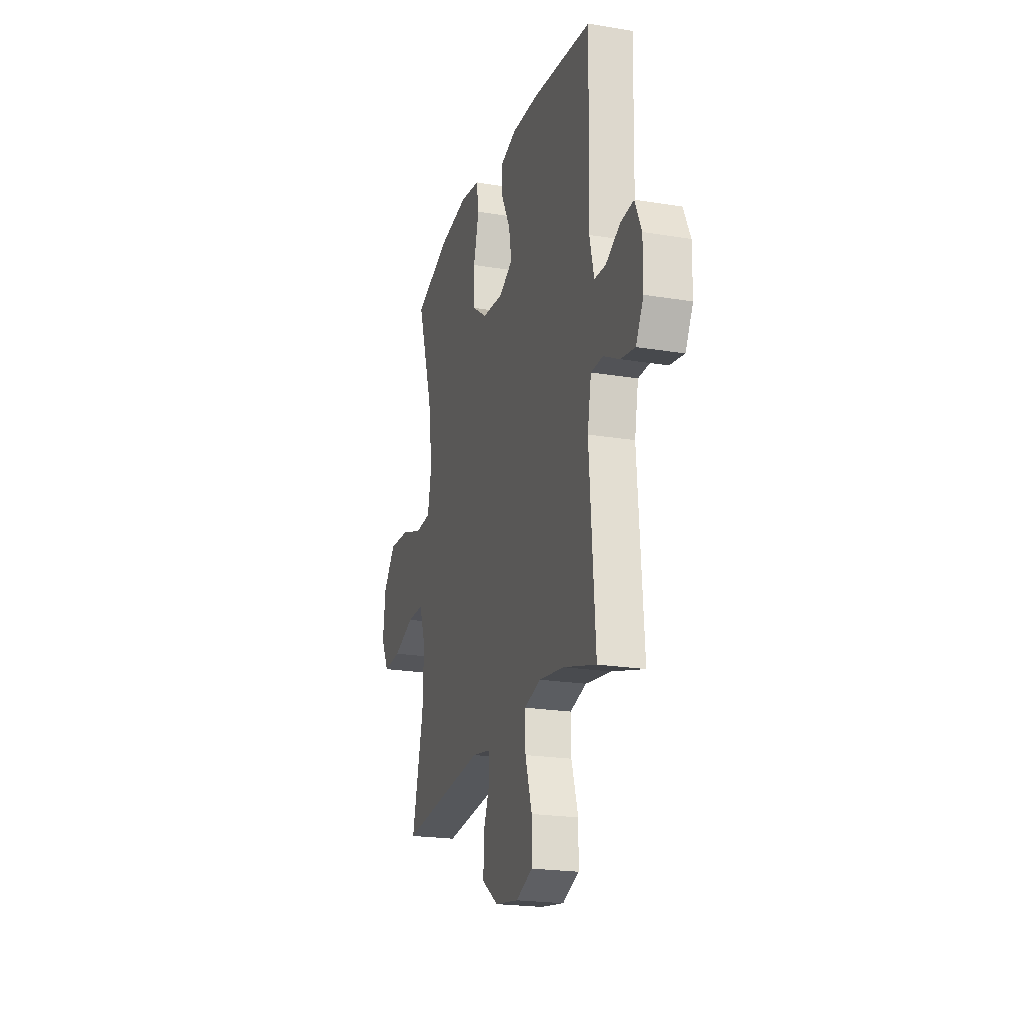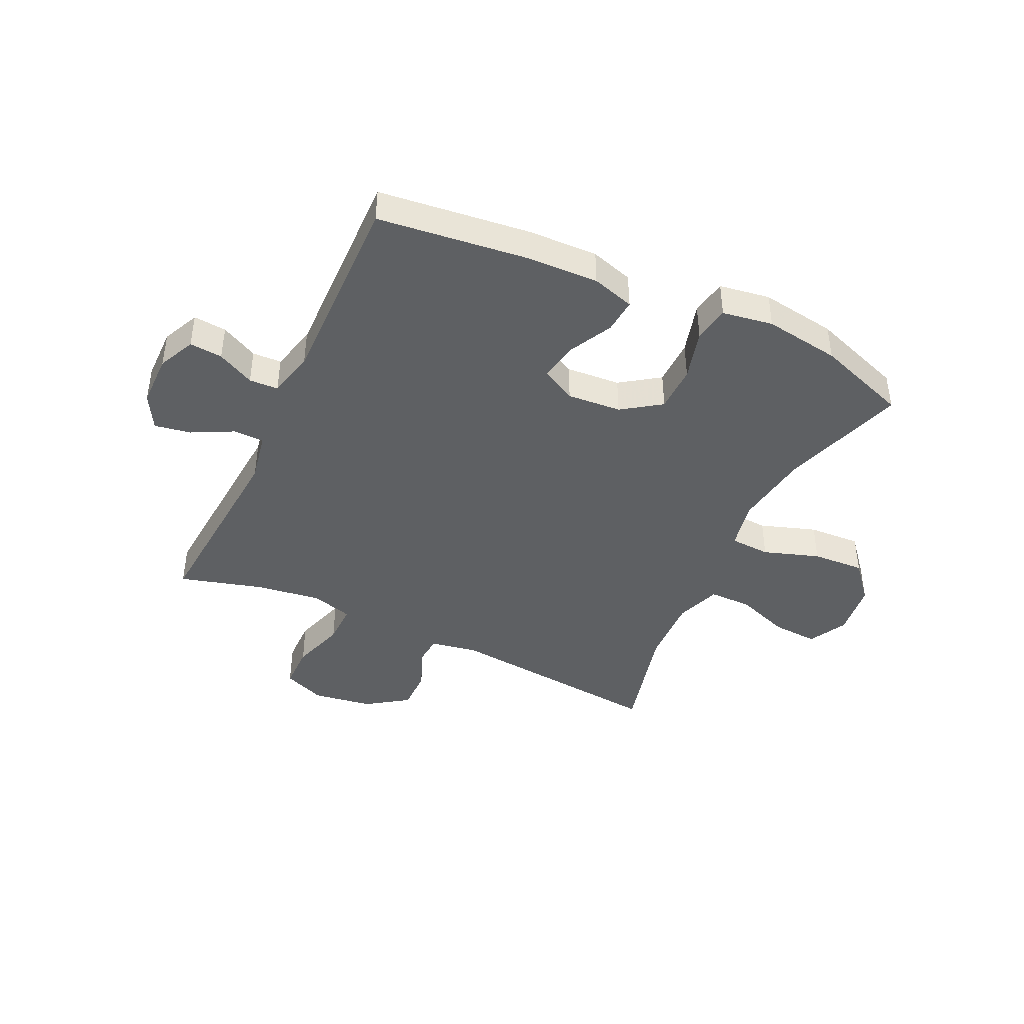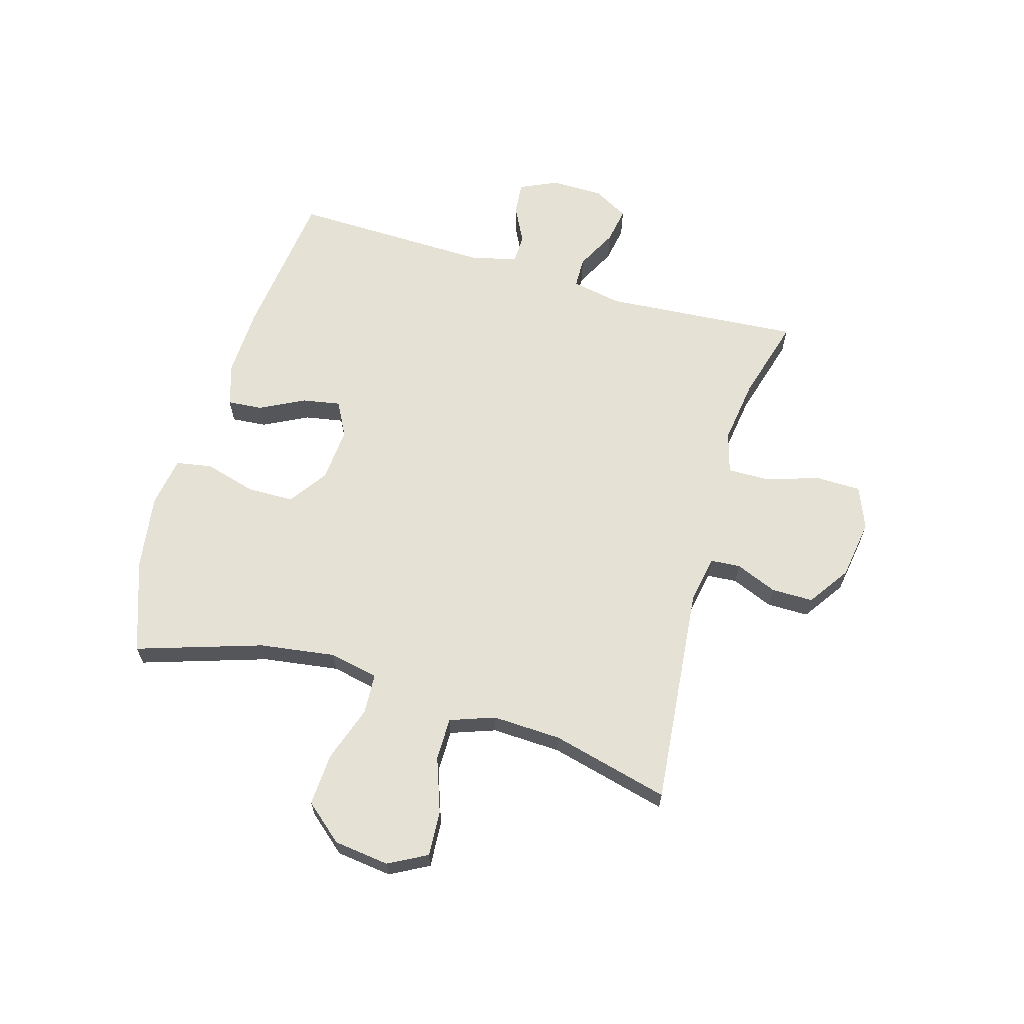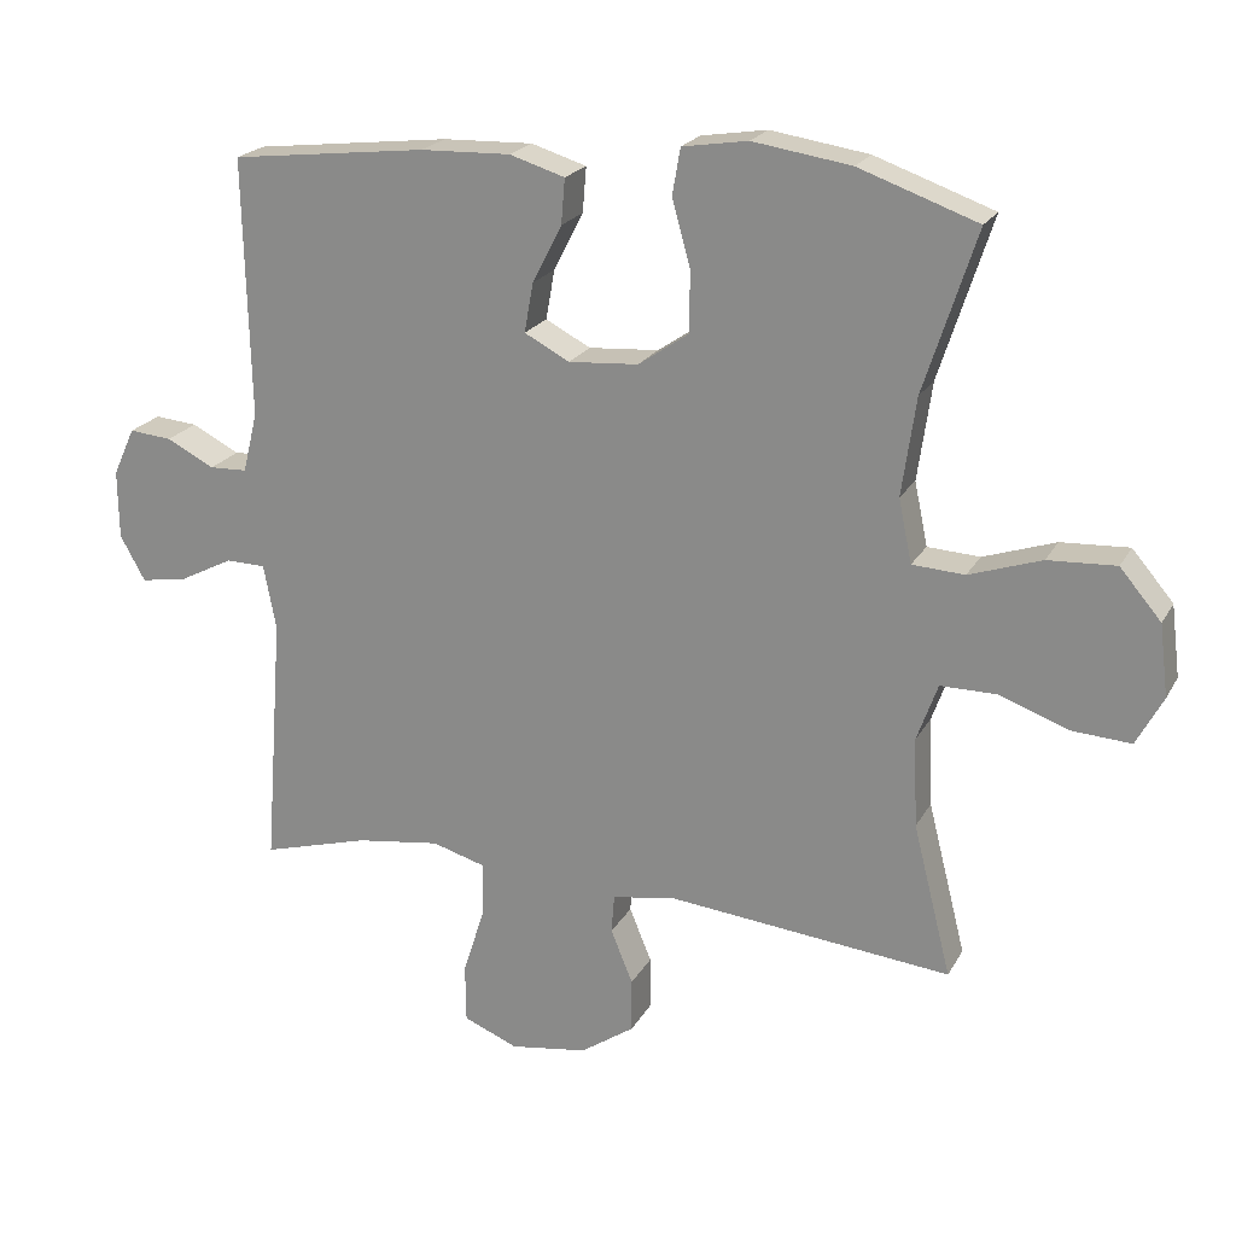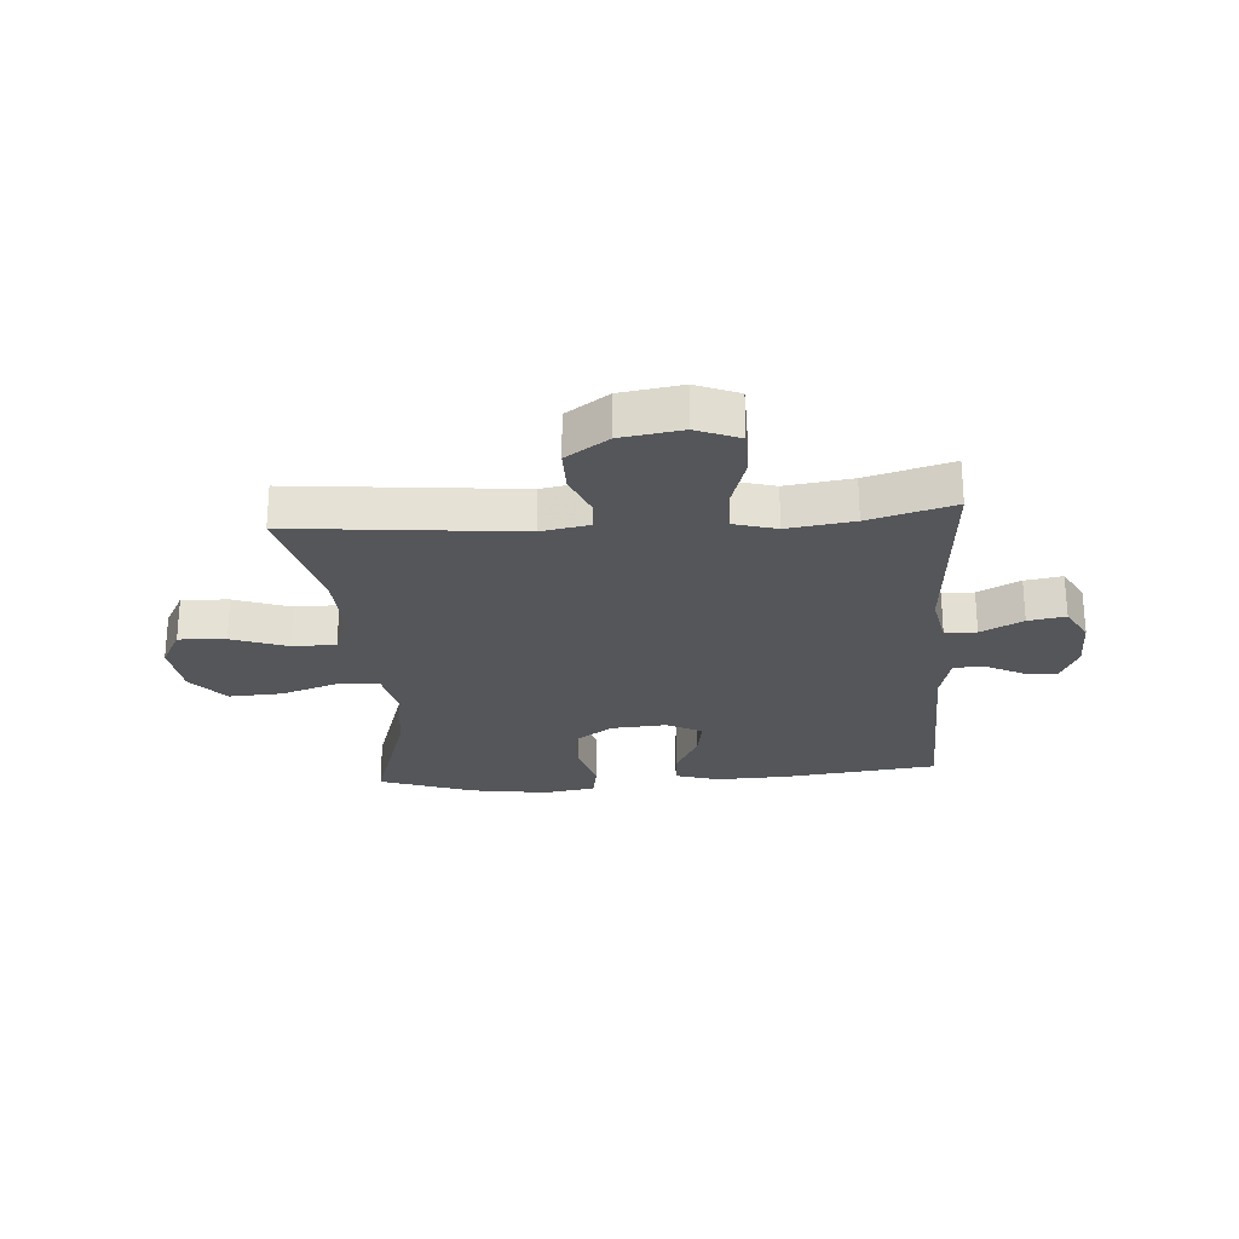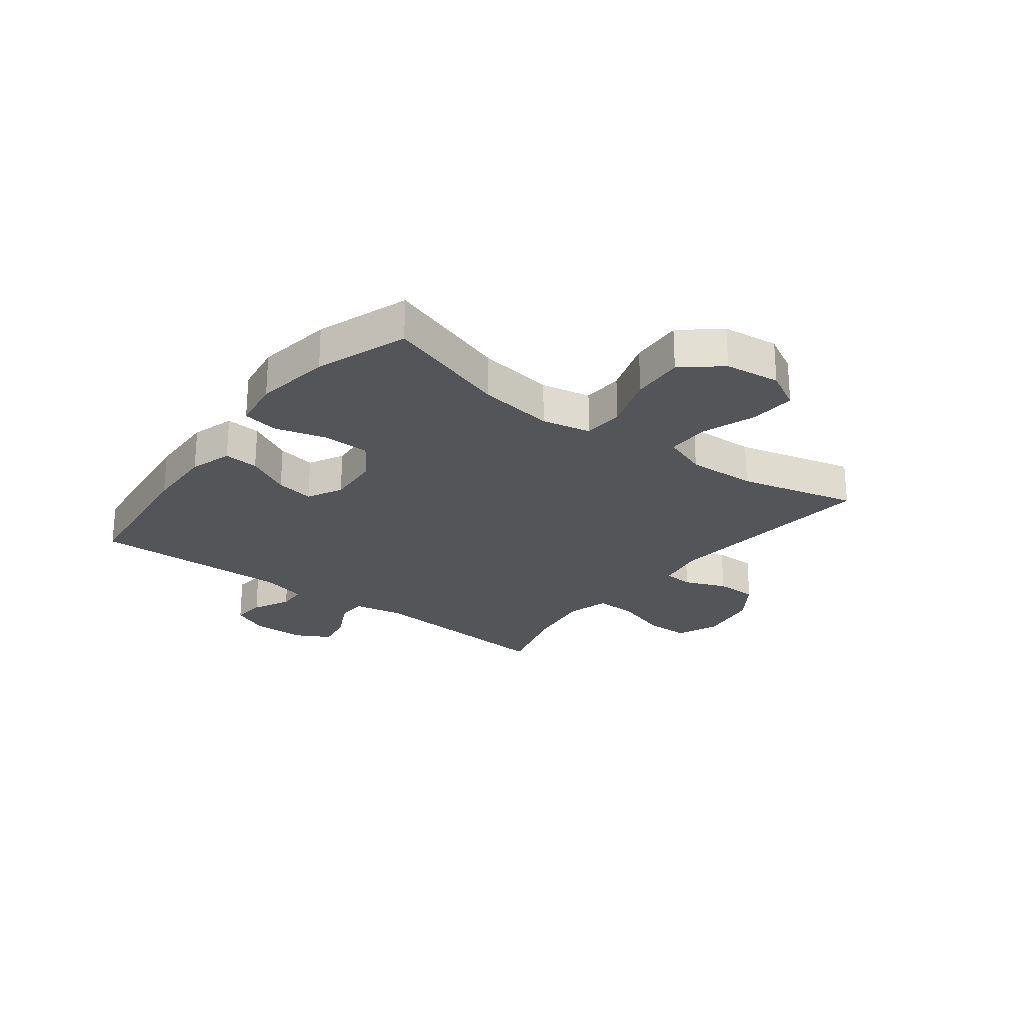
<metadata>
{"format":"obj","ext":"obj","renderer":"f3d","projection":"perspective","resolution":1024,"background":"white","views":[{"elev":-21.4,"azim":-106.4,"up":"+Z"},{"elev":-42.6,"azim":-25.2,"up":"+Y"},{"elev":64.3,"azim":106.3,"up":"+Y"},{"elev":21.3,"azim":21.9,"up":"+Z"},{"elev":-25.3,"azim":-175.7,"up":"+Y"},{"elev":-24.7,"azim":52.6,"up":"+Y"}]}
</metadata>
<code>
v 0.5 0.07 -0.5
v 0.112 0.07 -0.461
v 0.029 0.07 -0.476
v 0.025 0.07 -0.528
v 0.055 0.07 -0.601
v 0.055 0.07 -0.674
v -0.018 0.07 -0.724
v -0.123 0.07 -0.74
v -0.197 0.07 -0.71
v -0.198 0.07 -0.631
v -0.168 0.07 -0.536
v -0.167 0.07 -0.464
v -0.24 0.07 -0.443
v -0.354 0.07 -0.459
v -0.5 0.07 -0.5
v -0.474 0.07 -0.155
v -0.491 0.07 -0.067
v -0.545 0.07 -0.066
v -0.617 0.07 -0.103
v -0.681 0.07 -0.114
v -0.715 0.07 -0.053
v -0.716 0.07 0.04
v -0.686 0.07 0.105
v -0.628 0.07 0.1
v -0.563 0.07 0.067
v -0.512 0.07 0.069
v -0.492 0.07 0.15
v -0.5 0.07 0.5
v -0.234 0.07 0.531
v -0.112 0.07 0.535
v -0.037 0.07 0.512
v -0.042 0.07 0.451
v -0.082 0.07 0.373
v -0.094 0.07 0.306
v -0.033 0.07 0.274
v 0.062 0.07 0.281
v 0.13 0.07 0.328
v 0.131 0.07 0.41
v 0.106 0.07 0.5
v 0.117 0.07 0.563
v 0.206 0.07 0.577
v 0.339 0.07 0.557
v 0.5 0.07 0.5
v 0.429 0.07 0.281
v 0.41 0.07 0.148
v 0.428 0.07 0.062
v 0.499 0.07 0.058
v 0.597 0.07 0.091
v 0.689 0.07 0.096
v 0.745 0.07 0.03
v 0.757 0.07 -0.067
v 0.721 0.07 -0.134
v 0.641 0.07 -0.129
v 0.546 0.07 -0.095
v 0.471 0.07 -0.095
v 0.443 0.07 -0.173
v 0.448 0.07 -0.294
v 0.5 0 -0.5
v 0.112 0 -0.461
v 0.029 0 -0.476
v 0.025 0 -0.528
v 0.055 0 -0.601
v 0.055 0 -0.674
v -0.018 0 -0.724
v -0.123 0 -0.74
v -0.197 0 -0.71
v -0.198 0 -0.631
v -0.168 0 -0.536
v -0.167 0 -0.464
v -0.24 0 -0.443
v -0.354 0 -0.459
v -0.5 0 -0.5
v -0.474 0 -0.155
v -0.491 0 -0.067
v -0.545 0 -0.066
v -0.617 0 -0.103
v -0.681 0 -0.114
v -0.715 0 -0.053
v -0.716 0 0.04
v -0.686 0 0.105
v -0.628 0 0.1
v -0.563 0 0.067
v -0.512 0 0.069
v -0.492 0 0.15
v -0.5 0 0.5
v -0.234 0 0.531
v -0.112 0 0.535
v -0.037 0 0.512
v -0.042 0 0.451
v -0.082 0 0.373
v -0.094 0 0.306
v -0.033 0 0.274
v 0.062 0 0.281
v 0.13 0 0.328
v 0.131 0 0.41
v 0.106 0 0.5
v 0.117 0 0.563
v 0.206 0 0.577
v 0.339 0 0.557
v 0.5 0 0.5
v 0.429 0 0.281
v 0.41 0 0.148
v 0.428 0 0.062
v 0.499 0 0.058
v 0.597 0 0.091
v 0.689 0 0.096
v 0.745 0 0.03
v 0.757 0 -0.067
v 0.721 0 -0.134
v 0.641 0 -0.129
v 0.546 0 -0.095
v 0.471 0 -0.095
v 0.443 0 -0.173
v 0.448 0 -0.294
f 52 53 54
f 51 52 54
f 50 51 54
f 49 50 54
f 48 49 54
f 47 48 54
f 46 47 54 55
f 42 43 44
f 41 42 44
f 40 41 44
f 39 40 44
f 38 39 44
f 37 38 44 45
f 36 37 45 46
f 31 32 33
f 30 31 33
f 29 30 33
f 28 29 33
f 27 28 33
f 26 27 33 34
f 23 24 25
f 22 23 25
f 21 22 25
f 20 21 25
f 19 20 25
f 18 19 25
f 17 18 25 26
f 26 34 35
f 17 26 35
f 16 17 35
f 9 10 11
f 8 9 11
f 7 8 11
f 6 7 11
f 5 6 11
f 4 5 11
f 3 4 11 12
f 2 3 12 13
f 57 1 2
f 56 57 2 13
f 46 55 56
f 36 46 56
f 35 36 56
f 16 35 56
f 15 16 56
f 14 15 56
f 13 14 56
f 111 110 109
f 111 109 108
f 111 108 107
f 111 107 106
f 111 106 105
f 111 105 104
f 112 111 104 103
f 101 100 99
f 101 99 98
f 101 98 97
f 101 97 96
f 101 96 95
f 102 101 95 94
f 103 102 94 93
f 90 89 88
f 90 88 87
f 90 87 86
f 90 86 85
f 90 85 84
f 91 90 84 83
f 82 81 80
f 82 80 79
f 82 79 78
f 82 78 77
f 82 77 76
f 82 76 75
f 83 82 75 74
f 92 91 83
f 92 83 74
f 92 74 73
f 68 67 66
f 68 66 65
f 68 65 64
f 68 64 63
f 68 63 62
f 68 62 61
f 69 68 61 60
f 70 69 60 59
f 59 58 114
f 70 59 114 113
f 113 112 103
f 113 103 93
f 113 93 92
f 113 92 73
f 113 73 72
f 113 72 71
f 113 71 70
f 1 58 59 2
f 2 59 60 3
f 3 60 61 4
f 4 61 62 5
f 5 62 63 6
f 6 63 64 7
f 7 64 65 8
f 8 65 66 9
f 9 66 67 10
f 10 67 68 11
f 11 68 69 12
f 12 69 70 13
f 13 70 71 14
f 14 71 72 15
f 15 72 73 16
f 16 73 74 17
f 17 74 75 18
f 18 75 76 19
f 19 76 77 20
f 20 77 78 21
f 21 78 79 22
f 22 79 80 23
f 23 80 81 24
f 24 81 82 25
f 25 82 83 26
f 26 83 84 27
f 27 84 85 28
f 28 85 86 29
f 29 86 87 30
f 30 87 88 31
f 31 88 89 32
f 32 89 90 33
f 33 90 91 34
f 34 91 92 35
f 35 92 93 36
f 36 93 94 37
f 37 94 95 38
f 38 95 96 39
f 39 96 97 40
f 40 97 98 41
f 41 98 99 42
f 42 99 100 43
f 43 100 101 44
f 44 101 102 45
f 45 102 103 46
f 46 103 104 47
f 47 104 105 48
f 48 105 106 49
f 49 106 107 50
f 50 107 108 51
f 51 108 109 52
f 52 109 110 53
f 53 110 111 54
f 54 111 112 55
f 55 112 113 56
f 56 113 114 57
f 57 114 58 1

</code>
